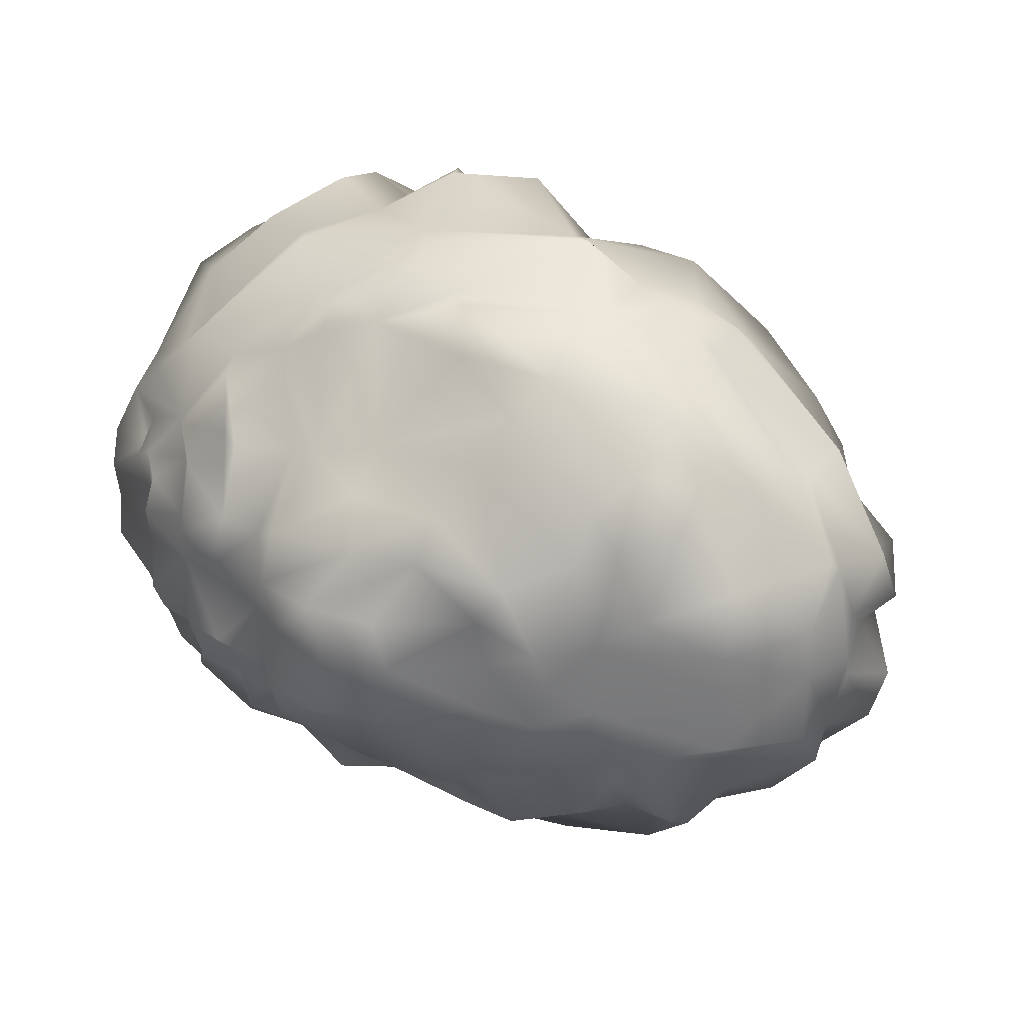
<metadata>
{"format":"obj","ext":"obj","renderer":"f3d","projection":"perspective","resolution":1024,"background":"white","views":[{"elev":31.3,"azim":-135.7,"up":"+Z"}]}
</metadata>
<code>
g skinCluster1Set tweakSet1
v 85.66 96.06 -0.02171
v 74.85 134.3 -0.02171
v 78.27 111.7 14.29
v 76.51 107.7 31.41
v 83.43 83.03 14.9
v 83.95 76.47 -0.02171
v 76.53 132.5 14.56
v 69.59 128 32.85
v 62.43 113.2 54.85
v 72.83 89.25 43.98
v 70.54 78.13 45.75
v 73.39 69.48 39.65
v 86.02 59.62 12.33
v 80.96 59.36 -0.02171
v 49.86 148 -0.0217
v 47.9 149.4 8.725
v 39.48 144.1 31.6
v 49.27 142.9 40.14
v 58.23 94.8 61.58
v 54.27 82.63 64.24
v 55.27 69.29 60.77
v 58.18 53.86 51.9
v 58.95 46.78 34.93
v 72.49 52.33 -0.02171
v 27.61 155.3 -0.0217
v 27.99 155.3 12.42
v 12.74 132.7 56.31
v 16.31 117.9 64.28
v 37.02 103.6 69.8
v 31.01 82.06 71.28
v 34.14 66.06 66.35
v 36.51 46.61 51.83
v 49.51 36.59 45.58
v 50.97 40.32 26.49
v 52.31 42.01 -0.02171
v -1.965 157.2 -0.0217
v -1.464 154.7 19.8
v 2.976 138.9 34.82
v 4.134 121.2 71.64
v -4.258 98.88 79.9
v 5.85 91.45 76.47
v 8.674 77.53 86.45
v 9.414 62.47 72.38
v 10.87 50.78 57.44
v 13.32 44.53 43.36
v 16.05 46.16 26.66
v 14.61 55.31 -0.02171
v -29.38 160.2 -0.0217
v -27.99 163.4 14.9
v -27.73 146.5 37.45
v -18.32 130.8 40.81
v -15.33 99.98 69.7
v -38.53 79.75 83.97
v -26.04 70.56 78.09
v -14.26 52.67 64.94
v -14.47 43.19 57.38
v -8.586 57.09 -0.02171
v -59.09 135.3 -0.0217
v -58.54 137.7 12.23
v -66.77 137.7 24.66
v -49.25 126.7 45.1
v -52.72 107.5 62.67
v -49.89 84.21 71.05
v -46.69 69.66 71.82
v -42.19 44.37 67.87
v -36.41 43.66 56.5
v -28.74 40.12 29.94
v -53.53 35.5 10.4
v -46.85 33.21 -0.02171
v -82.67 120.5 -0.0217
v -82.39 122.8 9.111
v -83.59 117.1 31.52
v -79.91 107.1 46.35
v -80.12 98.62 60.83
v -77.73 86 59.21
v -67.54 66.6 59.72
v -65.45 48.83 55.39
v -78.78 39.16 41.29
v -68.27 40.27 27.3
v -71.18 34.39 17.36
v -70.85 32.99 -0.02171
v -104.9 105.3 -0.02171
v -109.9 109.3 12.77
v -104.1 99.71 22.99
v -96.66 87.83 42.5
v -102.2 77.89 45.21
v -98.57 68.11 40.05
v -100.6 58.84 43.27
v -100.2 52.37 29.42
v -94.86 43.96 23.76
v -94.18 40.8 12.41
v -103.8 45.48 -0.02171
v -117 86.4 -0.02171
v -116.1 79.94 28.12
v -113.5 72.71 22.47
v -117.9 61.88 23.18
v -120.3 58.78 11.16
v -111.2 59.39 -0.02171
v -43.79 153.3 -0.0217
v -43.18 156.7 13.91
v -47.59 140.8 37.71
v -13.14 160.3 -0.0217
v -12.62 163.5 14.74
v -8.769 141.5 39.11
v 11.58 155.1 18.51
v 15.33 150.6 29.88
v 64.53 147.3 -0.0217
v 57.95 142.1 16.42
v 63.85 139.8 29.21
v 81.07 125.2 16.3
v -43.35 142.3 23.84
v -28.55 148.8 23.89
v -11.85 159.2 26.27
v -75.38 122 28.84
v -75.34 135.9 9.608
v -75.84 132.7 -0.0217
v 45.19 151.1 21.96
v 63.62 149.2 10.4
v 38.16 158.7 11.2
v 39.88 156.2 -0.0217
v 21.85 142.7 50.02
v 30.73 132.9 48.28
v 31.2 150 25.39
v 20.67 161.2 13.19
v 24.62 154.5 28.11
v 55.87 129.5 40.48
v 49.57 125 47.65
v 54.77 141.7 24.37
v 52.01 149.5 18.01
v 38.42 155.3 19.37
v 68.78 143.4 16.67
v 19.85 146.2 36.31
v 30.5 151 35.66
v 9.538 151.5 37.93
v -7.517 119.9 65.9
v 6.698 163.2 11.12
v -68.22 58.62 63.6
v -61.32 73.52 72.85
v -76.46 78.09 64.48
v -119.2 90.45 14.78
v -77.59 119.6 42.9
v -53.48 120.9 58.47
v -33.44 117.3 65.35
v -27.38 109.5 73.71
v -51.65 98.58 73.86
v -93.51 99.74 48.69
v -95.79 108.9 41.94
v -94.01 118.8 19.35
v -109 45.36 16.01
v -84.71 35.12 28.68
v -86.2 33.98 14.52
v -84.55 32.45 -0.02171
v -28.26 48.45 69.14
v -31.63 35.46 43.24
v -51.73 30.04 26.65
v -32.53 45.56 -0.02171
v 6.379 52.89 -0.02171
v 1.922 39.74 43.47
v -4.891 61.53 84.11
v 21.76 63.25 79.57
v 26.23 46.84 58.23
v 50.86 48.29 58.43
v 47.46 68.5 72.4
v 43.79 83.72 76.54
v 50.56 102.1 69.58
v -2.841 46.36 63.36
v 73.93 108.3 50.8
v 68.66 93.96 58.14
v 66.11 83.95 60.14
v 68.34 71.96 57.03
v 73.9 61.11 47.8
v 77.97 52.7 31.26
v 80.61 72.75 22.15
v 84.38 85.62 30.78
v 88.99 103.7 22.28
v 83.97 109.7 -0.02171
v 83.9 91.75 12.73
v -60.2 36.69 52.72
v -54.42 37.75 41.86
v 29.64 38.06 27.27
v 28.22 42.34 -0.02171
v 27.79 34.64 43.95
v -108.9 56 17.35
v -115.5 68.83 8.597
v -52.37 55.17 64.34
v 41.11 136.1 52.07
v 26.18 112.9 74.66
v 89.25 92.98 6.89
v 87.04 110.8 7.815
v -93.61 38.62 -0.02171
v -119.2 74.53 -0.02171
v -90.77 51.59 37.82
v 0.3176 130.2 64.52
v 78.27 111.7 -14.33
v 76.51 107.7 -31.45
v 83.43 83.03 -14.94
v 76.53 132.5 -14.6
v 69.59 128 -32.9
v 62.43 113.2 -54.9
v 72.83 89.25 -44.02
v 70.54 78.13 -45.79
v 73.39 69.48 -39.69
v 86.02 59.62 -12.38
v 47.9 149.4 -8.769
v 39.48 144.1 -31.64
v 49.27 142.9 -40.18
v 58.23 94.8 -61.62
v 54.27 82.63 -64.29
v 55.27 69.29 -60.82
v 58.18 53.86 -51.94
v 58.95 46.78 -34.97
v 27.99 155.3 -12.47
v 12.74 132.7 -56.35
v 16.31 117.9 -64.32
v 37.02 103.6 -69.85
v 31.01 82.06 -71.32
v 34.14 66.06 -66.39
v 36.51 46.61 -51.87
v 49.51 36.59 -45.63
v 50.97 40.32 -26.54
v -1.464 154.7 -19.84
v 2.976 138.9 -34.86
v 4.134 121.2 -71.69
v -4.258 98.88 -79.94
v 5.85 91.45 -76.51
v 8.674 77.53 -86.5
v 9.414 62.47 -72.42
v 10.87 50.78 -57.48
v 13.32 44.53 -43.4
v 16.05 46.16 -26.71
v -27.99 163.4 -14.94
v -27.73 146.5 -37.5
v -18.32 130.8 -40.85
v -15.33 99.98 -69.74
v -38.53 79.75 -84.02
v -26.04 70.56 -78.13
v -14.26 52.67 -64.99
v -14.47 43.19 -57.42
v -58.54 137.7 -12.27
v -66.77 137.7 -24.71
v -49.25 126.7 -45.14
v -52.72 107.5 -62.72
v -49.89 84.21 -71.09
v -46.69 69.66 -71.86
v -42.19 44.37 -67.91
v -36.41 43.66 -56.54
v -28.74 40.12 -29.99
v -53.53 35.5 -10.44
v -82.39 122.8 -9.154
v -83.59 117.1 -31.56
v -79.91 107.1 -46.39
v -80.12 98.62 -60.87
v -77.73 86 -59.25
v -67.54 66.6 -59.77
v -65.45 48.83 -55.43
v -78.78 39.16 -41.33
v -68.27 40.27 -27.34
v -71.18 34.39 -17.4
v -109.9 109.3 -12.81
v -104.1 99.71 -23.04
v -96.66 87.83 -42.54
v -102.2 77.89 -45.25
v -98.57 68.11 -40.1
v -100.6 58.84 -43.31
v -100.2 52.37 -29.47
v -94.86 43.96 -23.81
v -94.18 40.8 -12.46
v -116.1 79.94 -28.17
v -113.5 72.71 -22.52
v -117.9 61.88 -23.22
v -120.3 58.78 -11.21
v -43.18 156.7 -13.96
v -47.59 140.8 -37.76
v -12.62 163.5 -14.79
v -8.769 141.5 -39.15
v 11.58 155.1 -18.56
v 15.33 150.6 -29.92
v 57.95 142.1 -16.47
v 63.85 139.8 -29.26
v 81.07 125.2 -16.34
v -43.35 142.3 -23.88
v -28.55 148.8 -23.93
v -11.85 159.2 -26.31
v -75.38 122 -28.88
v -75.34 135.9 -9.651
v 45.19 151.1 -22
v 63.62 149.2 -10.44
v 38.16 158.7 -11.24
v 21.85 142.7 -50.07
v 30.73 132.9 -48.32
v 31.2 150 -25.44
v 20.67 161.2 -13.24
v 24.62 154.5 -28.16
v 55.87 129.5 -40.53
v 49.57 125 -47.7
v 54.77 141.7 -24.41
v 52.01 149.5 -18.05
v 38.42 155.3 -19.41
v 68.78 143.4 -16.71
v 19.85 146.2 -36.36
v 30.5 151 -35.7
v 9.538 151.5 -37.97
v -7.517 119.9 -65.95
v 6.698 163.2 -11.17
v -68.22 58.62 -63.64
v -61.32 73.52 -72.89
v -76.46 78.09 -64.52
v -119.2 90.45 -14.82
v -77.59 119.6 -42.94
v -53.48 120.9 -58.51
v -33.44 117.3 -65.39
v -27.38 109.5 -73.76
v -51.65 98.58 -73.91
v -93.51 99.74 -48.74
v -95.79 108.9 -41.99
v -94.01 118.8 -19.39
v -109 45.36 -16.06
v -84.71 35.12 -28.72
v -86.2 33.98 -14.57
v -28.26 48.45 -69.18
v -31.63 35.46 -43.29
v -51.73 30.04 -26.69
v 1.922 39.74 -43.52
v -4.891 61.53 -84.16
v 21.76 63.25 -79.61
v 26.23 46.84 -58.27
v 50.86 48.29 -58.47
v 47.46 68.5 -72.44
v 43.79 83.72 -76.59
v 50.56 102.1 -69.62
v -2.841 46.36 -63.4
v 73.93 108.3 -50.85
v 68.66 93.96 -58.19
v 66.11 83.95 -60.19
v 68.34 71.96 -57.08
v 73.9 61.11 -47.84
v 77.97 52.7 -31.31
v 80.61 72.75 -22.19
v 84.38 85.62 -30.82
v 88.99 103.7 -22.32
v 83.9 91.75 -12.77
v -60.2 36.69 -52.76
v -54.42 37.75 -41.9
v 29.64 38.06 -27.31
v 27.79 34.64 -43.99
v -108.9 56 -17.39
v -115.5 68.83 -8.64
v -52.37 55.17 -64.38
v 41.11 136.1 -52.12
v 26.18 112.9 -74.7
v 89.25 92.98 -6.933
v 87.04 110.8 -7.858
v -90.77 51.59 -37.87
v 0.3176 130.2 -64.56
v 17.63 18.76 -0.02172
v 6.945 -0.02598 -14.74
v -10.35 17.32 -9.115
v -10.35 -0.02598 9.072
v 6.945 -0.02598 14.69
v 16.33 7.666 -0.02172
v 8.233 7.666 -11.17
v -3.633 7.666 -6.911
v -3.633 7.666 6.867
v 8.233 7.666 11.13
v 16.59 15.36 -0.02172
v 9.613 15.36 -9.631
v -0.9868 15.36 -5.961
v -1.953 15.36 5.917
v 9.613 15.36 9.588
v 14.8 23.05 -0.02172
v 9.786 23.6 -8.785
v 1.043 23.05 -6.012
v -1.895 23.05 5.969
v 7.76 23.05 9.671
v 7.595 29.59 -0.02172
v 4.792 28.7 5.153
v 23.18 27.73 4.879
v 19.22 27.73 10.32
v 17.55 31.27 7.246
v 19.13 31.4 4.879
v 8.457 32.44 -17.57
v 4.288 31.84 -16.93
v 8.341 32.52 -12.57
v 3.163 32.02 -11.37
v -18.36 21.88 0.3725
v -18.36 21.88 6.971
v -14.86 25 0.3438
v -14.86 25 7
v -3.99 13.5 0.33
v 13.19 20.81 5.675
v 8.03 37.19 -19.57
v 5.041 37.04 -18.52
v 8.824 37.24 -16.29
v 4.925 37.24 -15.42
v 26.46 37.52 6.747
v 24.8 36.93 9.187
v 22.44 37.33 7.529
v 24.08 37.66 6.528
v -28.95 30.1 2.998
v -28.95 30.1 6.957
v -26.16 31.06 2.981
v -26.16 31.06 6.974
v -28.59 33.09 3.483
v -28.59 33.09 6.472
v -54.17 37.17 4.978
v -22.58 50.3 4.978
v -6.189 28.9 15.29
v 0.7335 29.24 17.41
v -1.917 33.84 14.04
v -8.28 41.88 20.97
v -5.322 41.37 20.98
v -5.956 44.24 18.9
v 2.921 20.62 9.127
v -2.849 26.67 18.53
v -8.819 44.87 20.59
v -5.432 44.87 23.21
v -23.48 51.9 32.03
v -4.049 59.77 19.81
v 7.808 39.26 -18.55
v 4.889 39.26 -17.9
v -3.264 56.46 -25.06
v 8.17 53.92 -7.996
v 25.41 39.64 6.282
v 23.96 39.78 8.894
v 17.03 54.58 5.574
v 31.04 48.39 12.71
g PR_MO_phytopsy
f 175 3 4
f 175 4 174
f 188 189 177
f 4 110 8
f 167 8 9
f 167 9 168
f 4 10 174
f 174 10 11
f 173 174 12
f 173 12 13
f 6 13 14
f 107 15 16
f 2 107 118
f 108 118 129
f 7 131 109
f 109 17 18
f 7 109 8
f 9 126 127
f 8 126 9
f 9 19 168
f 168 19 20
f 170 169 21
f 10 169 170
f 170 21 22
f 11 170 171
f 171 22 23
f 12 172 13
f 13 172 24
f 13 24 14
f 119 25 26
f 29 165 127
f 122 28 186
f 19 165 164
f 164 30 31
f 21 164 163
f 163 31 32
f 22 163 162
f 162 32 33
f 23 33 34
f 23 162 33
f 24 34 35
f 23 34 24
f 136 36 37
f 134 37 38
f 106 125 105
f 27 38 104
f 121 133 132
f 28 27 39
f 28 40 41
f 30 41 42
f 30 42 160
f 160 43 44
f 31 160 161
f 161 44 45
f 180 182 46
f 46 182 45
f 181 180 47
f 34 180 35
f 102 48 49
f 36 102 103
f 103 49 112
f 37 103 113
f 104 50 51
f 27 104 193
f 40 135 52
f 39 135 40
f 40 52 53
f 40 53 41
f 41 53 54
f 41 54 42
f 159 54 55
f 159 55 56
f 44 166 158
f 158 56 57
f 47 46 157
f 46 158 157
f 99 58 59
f 48 99 100
f 111 59 60
f 49 100 111
f 101 60 61
f 50 101 51
f 51 61 142
f 135 143 144
f 52 144 63
f 52 63 53
f 53 63 64
f 53 64 54
f 54 64 65
f 54 65 153
f 153 65 66
f 153 66 154
f 154 66 155
f 68 67 155
f 57 67 156
f 156 67 69
f 116 70 71
f 58 116 115
f 114 71 72
f 60 115 114
f 141 72 73
f 60 114 61
f 62 73 74
f 141 73 62
f 63 74 75
f 63 75 139
f 63 139 138
f 138 76 137
f 64 185 65
f 178 77 78
f 178 78 79
f 179 178 79
f 179 79 155
f 155 79 80
f 68 80 81
f 68 155 80
f 71 82 83
f 70 82 71
f 147 148 84
f 71 148 72
f 146 147 84
f 72 147 73
f 146 84 85
f 146 85 74
f 75 85 86
f 74 85 75
f 76 86 87
f 75 86 139
f 76 87 88
f 76 88 137
f 192 88 89
f 192 89 90
f 78 192 90
f 78 90 150
f 150 90 91
f 80 150 151
f 190 91 92
f 80 151 81
f 82 93 83
f 83 93 140
f 84 83 140
f 84 94 85
f 85 94 86
f 87 94 95
f 86 94 87
f 87 95 96
f 87 96 88
f 88 96 89
f 183 96 97
f 183 97 149
f 149 97 92
f 92 97 98
f 91 149 92
f 140 93 95
f 96 184 97
f 100 99 59
f 111 100 59
f 48 100 49
f 51 101 61
f 49 111 112
f 103 102 49
f 113 103 112
f 36 103 37
f 135 104 51
f 38 113 104
f 105 136 37
f 134 105 37
f 25 124 26
f 27 134 38
f 26 124 125
f 119 15 120
f 117 130 123
f 121 17 133
f 109 108 128
f 2 131 7
f 8 109 18
f 110 2 7
f 8 110 7
f 2 110 189
f 3 110 4
f 101 111 60
f 112 111 101
f 112 101 50
f 113 112 50
f 104 113 50
f 38 37 113
f 141 114 72
f 59 115 60
f 114 115 71
f 58 115 59
f 115 116 71
f 108 129 128
f 118 16 129
f 118 107 16
f 16 130 117
f 16 15 119
f 119 120 25
f 8 18 126
f 133 125 132
f 186 17 122
f 122 27 28
f 126 186 127
f 17 123 133
f 25 36 136
f 125 124 105
f 122 17 121
f 123 26 125
f 165 29 30
f 126 18 186
f 9 127 165
f 128 117 17
f 109 128 17
f 129 16 117
f 128 129 117
f 16 119 130
f 119 26 130
f 117 123 17
f 130 26 123
f 2 118 131
f 131 108 109
f 131 118 108
f 121 132 134
f 28 39 40
f 123 125 133
f 125 106 132
f 27 121 134
f 122 121 27
f 132 106 134
f 106 105 134
f 193 104 135
f 135 51 143
f 124 25 136
f 105 124 136
f 184 98 97
f 184 96 95
f 137 88 77
f 64 138 185
f 185 138 137
f 63 138 64
f 139 86 76
f 138 139 76
f 140 95 94
f 84 140 94
f 61 141 142
f 61 114 141
f 142 141 62
f 51 142 143
f 143 142 62
f 135 144 52
f 143 62 144
f 144 145 63
f 144 62 145
f 145 74 63
f 62 74 145
f 73 146 74
f 73 147 146
f 72 148 147
f 71 83 148
f 148 83 84
f 90 149 91
f 90 89 149
f 151 150 91
f 78 150 79
f 152 151 190
f 79 150 80
f 81 151 152
f 55 153 56
f 55 54 153
f 56 154 67
f 153 154 56
f 154 155 67
f 69 68 81
f 69 67 68
f 187 41 30
f 29 127 186
f 57 56 67
f 45 158 46
f 157 158 57
f 44 158 45
f 166 159 56
f 42 159 43
f 159 42 54
f 160 42 43
f 29 187 30
f 161 160 44
f 30 160 31
f 31 161 32
f 34 33 180
f 32 161 182
f 21 163 22
f 162 163 32
f 20 164 21
f 163 164 31
f 19 164 20
f 164 165 30
f 165 19 9
f 166 44 43
f 159 166 43
f 166 56 158
f 22 162 23
f 4 167 10
f 4 8 167
f 10 168 169
f 167 168 10
f 169 168 20
f 169 20 21
f 171 170 22
f 10 170 11
f 11 171 12
f 12 171 172
f 172 171 23
f 172 23 24
f 6 173 13
f 5 173 6
f 5 174 173
f 12 174 11
f 177 174 5
f 188 1 189
f 1 176 189
f 177 175 174
f 1 188 6
f 189 110 3
f 175 189 3
f 188 177 5
f 65 178 179
f 65 77 178
f 66 179 155
f 66 65 179
f 180 33 182
f 180 46 47
f 35 180 181
f 182 33 32
f 182 161 45
f 89 183 149
f 89 96 183
f 93 191 95
f 191 98 184
f 185 137 77
f 185 77 65
f 18 17 186
f 28 187 186
f 187 29 186
f 28 41 187
f 6 188 5
f 177 189 175
f 176 2 189
f 190 151 91
f 95 191 184
f 77 192 78
f 77 88 192
f 39 193 135
f 27 193 39
f 340 195 194
f 340 339 195
f 351 341 352
f 195 198 280
f 332 199 198
f 332 333 199
f 195 339 200
f 339 201 200
f 338 202 339
f 338 203 202
f 6 14 203
f 107 204 15
f 2 287 107
f 278 297 287
f 197 279 299
f 279 206 205
f 197 198 279
f 199 295 294
f 198 199 294
f 199 333 207
f 333 208 207
f 335 209 334
f 200 335 334
f 335 210 209
f 201 336 335
f 336 211 210
f 202 203 337
f 203 24 337
f 203 14 24
f 288 212 25
f 215 295 330
f 290 349 214
f 207 329 330
f 329 217 216
f 209 328 329
f 328 218 217
f 210 327 328
f 327 219 218
f 211 220 219
f 211 219 327
f 24 35 220
f 211 24 220
f 304 221 36
f 302 222 221
f 277 276 293
f 213 275 222
f 289 300 301
f 214 223 213
f 214 225 224
f 216 226 225
f 216 325 226
f 325 228 227
f 217 326 325
f 326 229 228
f 344 230 345
f 230 229 345
f 181 47 344
f 220 35 344
f 102 231 48
f 36 274 102
f 274 282 231
f 221 283 274
f 275 233 232
f 213 354 275
f 224 234 303
f 223 224 303
f 224 235 234
f 224 225 235
f 225 236 235
f 225 226 236
f 324 237 236
f 324 238 237
f 228 323 331
f 323 57 238
f 47 157 230
f 230 157 323
f 99 239 58
f 48 272 99
f 281 240 239
f 231 281 272
f 273 241 240
f 232 233 273
f 233 310 241
f 303 312 311
f 234 243 312
f 234 235 243
f 235 244 243
f 235 236 244
f 236 245 244
f 236 320 245
f 320 246 245
f 320 321 246
f 321 322 246
f 248 322 247
f 57 156 247
f 156 69 247
f 116 249 70
f 58 285 116
f 284 250 249
f 240 284 285
f 309 251 250
f 240 241 284
f 242 252 251
f 309 242 251
f 243 253 252
f 243 307 253
f 243 306 307
f 306 305 254
f 244 245 348
f 342 256 255
f 342 257 256
f 343 257 342
f 343 322 257
f 322 258 257
f 248 81 258
f 248 258 322
f 249 259 82
f 70 249 82
f 315 260 316
f 249 250 316
f 314 260 315
f 250 251 315
f 314 261 260
f 314 252 261
f 253 262 261
f 252 253 261
f 254 263 262
f 253 307 262
f 254 264 263
f 254 305 264
f 353 265 264
f 353 266 265
f 256 266 353
f 256 318 266
f 318 267 266
f 258 319 318
f 190 92 267
f 258 81 319
f 82 259 93
f 259 308 93
f 260 308 259
f 260 261 268
f 261 262 268
f 263 269 268
f 262 263 268
f 263 270 269
f 263 264 270
f 264 265 270
f 346 271 270
f 346 317 271
f 317 92 271
f 92 98 271
f 267 92 317
f 308 269 93
f 270 271 347
f 272 239 99
f 281 239 272
f 48 231 272
f 233 241 273
f 231 282 281
f 274 231 102
f 283 282 274
f 36 221 274
f 303 233 275
f 222 275 283
f 276 221 304
f 302 221 276
f 25 212 292
f 213 222 302
f 212 293 292
f 288 120 15
f 286 291 298
f 289 301 205
f 279 296 278
f 2 197 299
f 198 206 279
f 280 197 2
f 198 197 280
f 2 352 280
f 194 195 280
f 273 240 281
f 282 273 281
f 282 232 273
f 283 232 282
f 275 232 283
f 222 283 221
f 309 250 284
f 239 240 285
f 284 249 285
f 58 239 285
f 285 249 116
f 278 296 297
f 287 297 204
f 287 204 107
f 204 286 298
f 204 288 15
f 288 25 120
f 198 294 206
f 301 300 293
f 349 290 205
f 290 214 213
f 294 295 349
f 205 301 291
f 25 304 36
f 293 276 292
f 290 289 205
f 291 293 212
f 330 216 215
f 294 349 206
f 199 330 295
f 296 205 286
f 279 205 296
f 297 286 204
f 296 286 297
f 204 298 288
f 288 298 212
f 286 205 291
f 298 291 212
f 2 299 287
f 299 279 278
f 299 278 287
f 289 302 300
f 214 224 223
f 291 301 293
f 293 300 277
f 213 302 289
f 290 213 289
f 300 302 277
f 277 302 276
f 354 303 275
f 303 311 233
f 292 304 25
f 276 304 292
f 347 271 98
f 347 269 270
f 305 255 264
f 244 348 306
f 348 305 306
f 243 244 306
f 307 254 262
f 306 254 307
f 308 268 269
f 260 268 308
f 241 310 309
f 241 309 284
f 310 242 309
f 233 311 310
f 311 242 310
f 303 234 312
f 311 312 242
f 312 243 313
f 312 313 242
f 313 243 252
f 242 313 252
f 251 252 314
f 251 314 315
f 250 315 316
f 249 316 259
f 316 260 259
f 266 267 317
f 266 317 265
f 319 267 318
f 256 257 318
f 152 190 319
f 257 258 318
f 81 152 319
f 237 238 320
f 237 320 236
f 238 247 321
f 320 238 321
f 321 247 322
f 69 81 248
f 69 248 247
f 350 216 225
f 215 349 295
f 57 247 238
f 229 230 323
f 157 57 323
f 228 229 323
f 331 238 324
f 226 227 324
f 324 236 226
f 325 227 226
f 215 216 350
f 326 228 325
f 216 217 325
f 217 218 326
f 220 344 219
f 218 345 326
f 209 210 328
f 327 218 328
f 208 209 329
f 328 217 329
f 207 208 329
f 329 216 330
f 330 199 207
f 331 227 228
f 324 227 331
f 331 323 238
f 210 211 327
f 195 200 332
f 195 332 198
f 200 334 333
f 332 200 333
f 334 208 333
f 334 209 208
f 336 210 335
f 200 201 335
f 201 202 336
f 202 337 336
f 337 211 336
f 337 24 211
f 6 203 338
f 196 6 338
f 196 338 339
f 202 201 339
f 341 196 339
f 351 352 1
f 1 352 176
f 341 339 340
f 1 6 351
f 352 194 280
f 340 194 352
f 351 196 341
f 245 343 342
f 245 342 255
f 246 322 343
f 246 343 245
f 344 345 219
f 344 47 230
f 35 181 344
f 345 218 219
f 345 229 326
f 265 317 346
f 265 346 270
f 93 269 191
f 191 347 98
f 348 255 305
f 348 245 255
f 206 349 205
f 214 349 350
f 350 349 215
f 214 350 225
f 6 196 351
f 341 340 352
f 176 352 2
f 190 267 319
f 269 347 191
f 255 256 353
f 255 353 264
f 223 303 354
f 213 223 354
f 355 361 360
f 355 356 361
f 356 362 361
f 356 357 362
f 357 363 362
f 357 358 363
f 358 364 363
f 358 359 364
f 359 360 364
f 359 355 360
f 360 366 365
f 360 361 366
f 361 367 366
f 361 362 367
f 362 363 389
f 389 363 368
f 363 369 368
f 363 364 369
f 364 365 369
f 364 360 365
f 365 371 370
f 365 366 371
f 366 367 371
f 371 367 372
f 368 369 413
f 413 369 374
f 369 365 390
f 390 365 370
f 370 371 375
f 375 383 384
f 390 370 377
f 390 378 374
f 370 375 380
f 380 377 370
f 376 374 378
f 378 379 376
f 375 376 379
f 379 380 375
f 371 372 382
f 383 371 381
f 371 383 375
f 372 373 384
f 384 382 372
f 384 373 375
f 376 375 373
f 389 368 386
f 389 385 367
f 372 367 385
f 385 387 372
f 373 372 387
f 387 388 373
f 368 373 388
f 388 386 368
f 385 389 386
f 362 389 367
f 381 371 382
f 378 390 377
f 369 390 374
f 391 382 392
f 382 391 381
f 383 381 391
f 391 393 383
f 392 384 394
f 384 392 382
f 394 383 393
f 383 394 384
f 396 377 395
f 377 396 378
f 379 378 396
f 396 397 379
f 377 380 398
f 398 395 377
f 380 379 397
f 397 398 380
f 388 387 401
f 401 402 388
f 387 385 399
f 399 401 387
f 385 386 400
f 400 399 385
f 386 388 402
f 402 400 386
f 401 399 403
f 400 402 404
f 399 400 405
f 404 403 405
f 403 399 405
f 400 404 405
f 402 401 406
f 401 403 406
f 403 404 406
f 404 402 406
f 413 374 408
f 413 414 373
f 374 376 409
f 409 408 374
f 376 373 407
f 407 409 376
f 414 408 411
f 414 410 407
f 408 409 412
f 412 411 408
f 409 407 410
f 410 412 409
f 414 413 408
f 368 413 373
f 410 414 411
f 414 407 373
f 412 410 415
f 411 412 416
f 410 411 417
f 416 415 417
f 415 410 417
f 411 416 417
f 412 415 418
f 415 416 418
f 416 412 418
f 393 391 419
f 392 394 420
f 391 392 421
f 420 419 421
f 419 391 421
f 392 420 421
f 394 393 422
f 393 419 422
f 419 420 422
f 420 394 422
f 395 398 423
f 397 396 424
f 398 397 425
f 424 423 425
f 423 398 425
f 397 424 425
f 396 395 426
f 395 423 426
f 423 424 426
f 424 396 426

</code>
